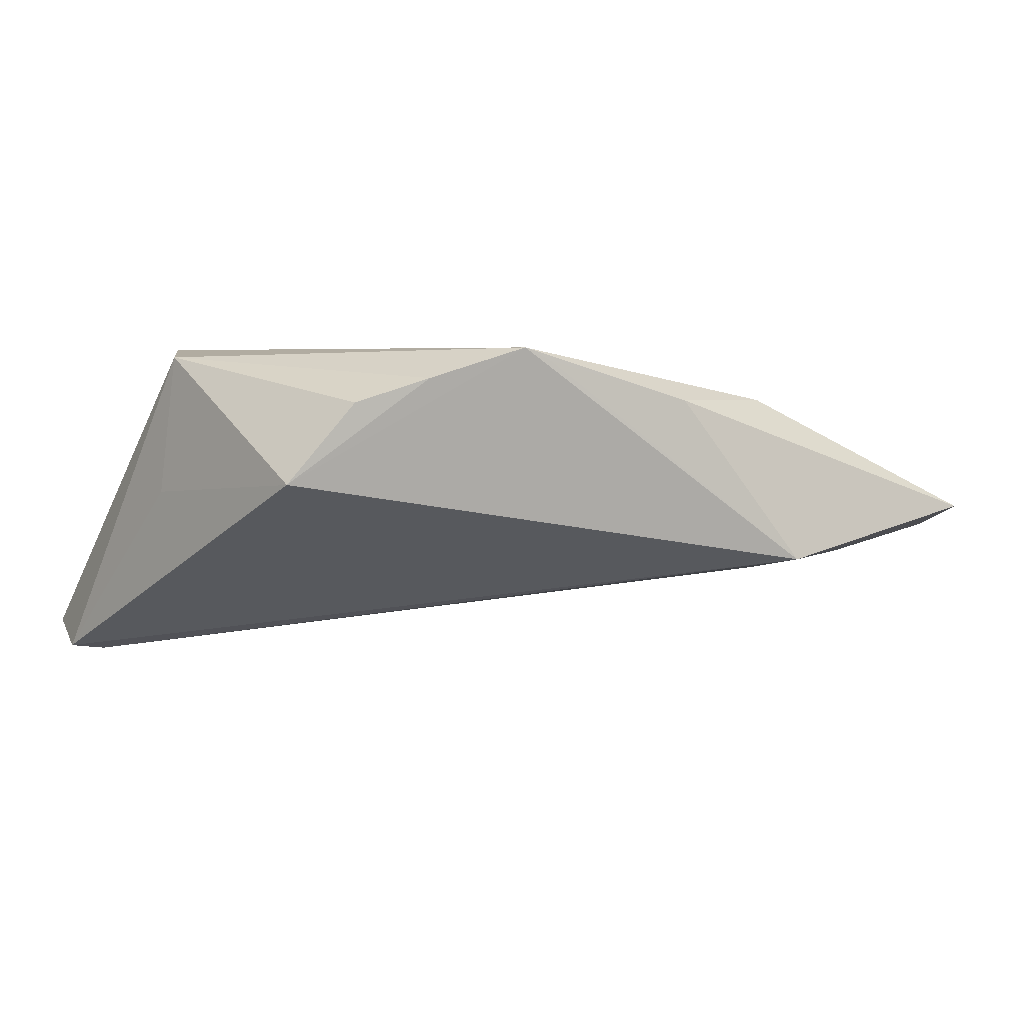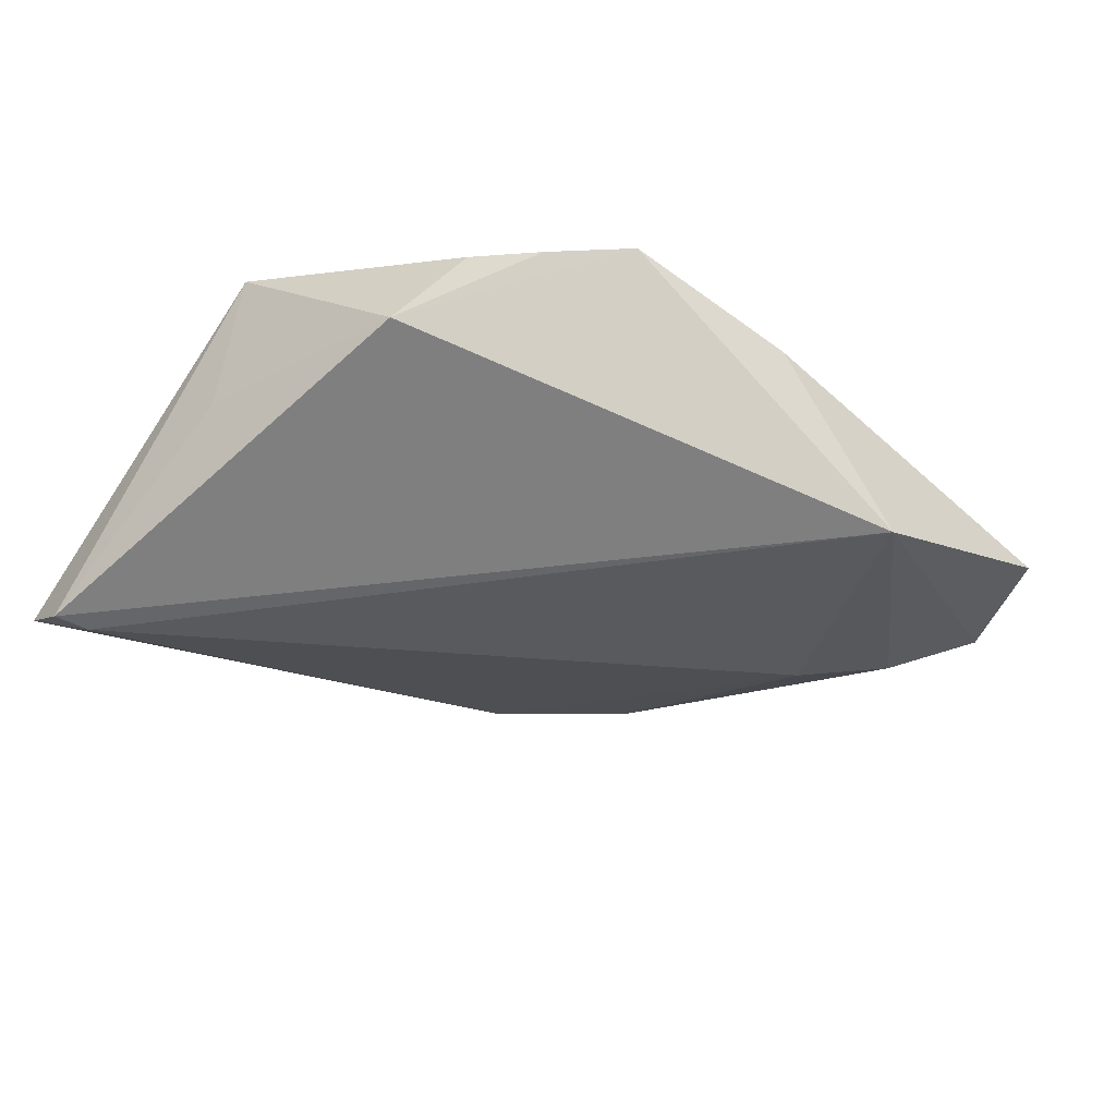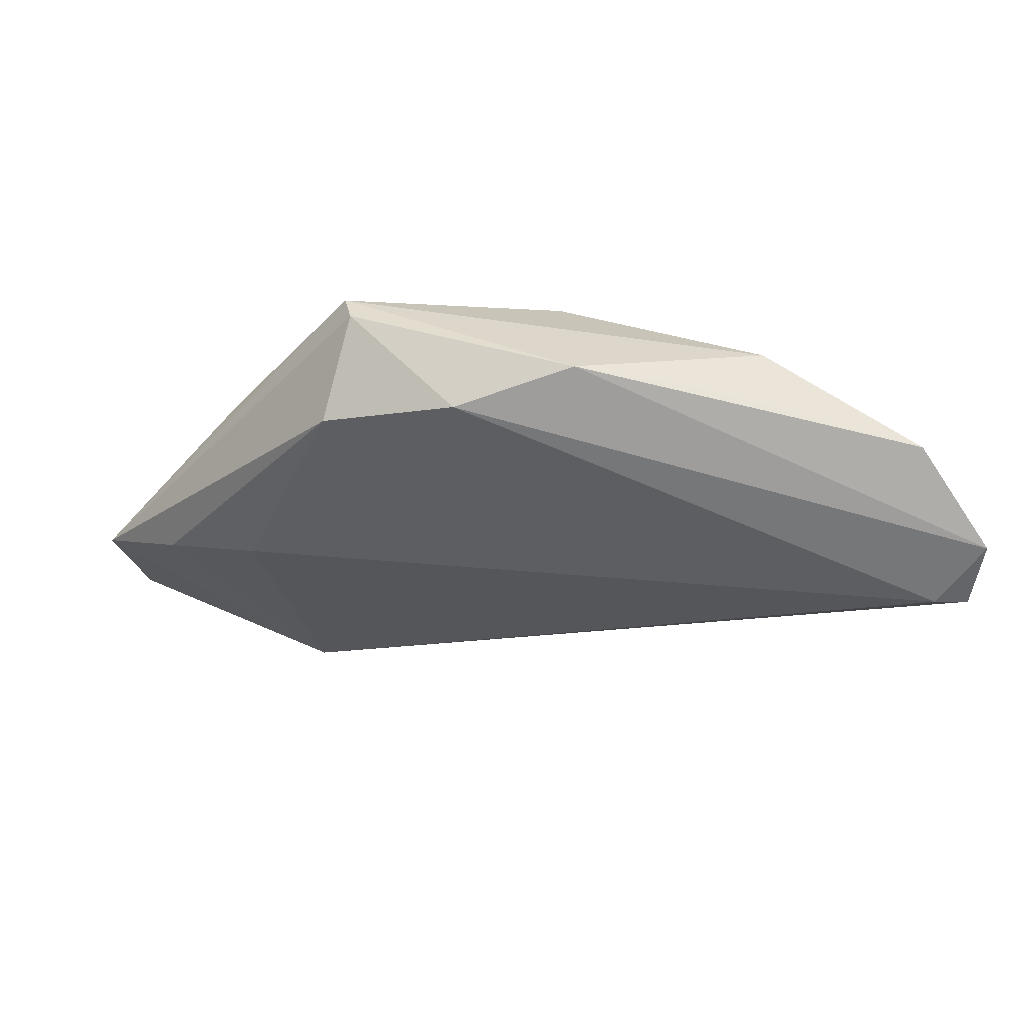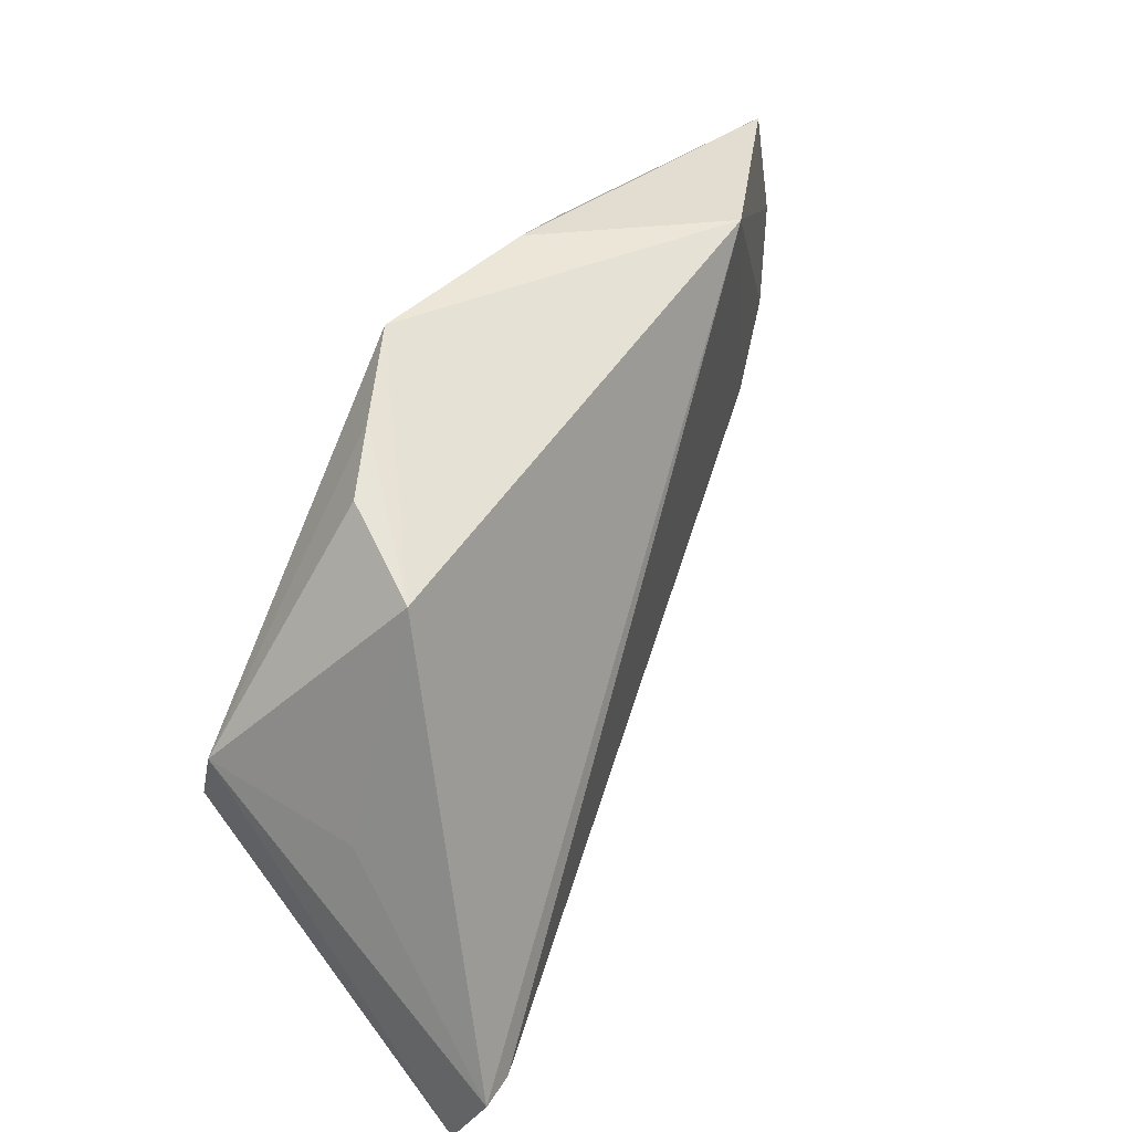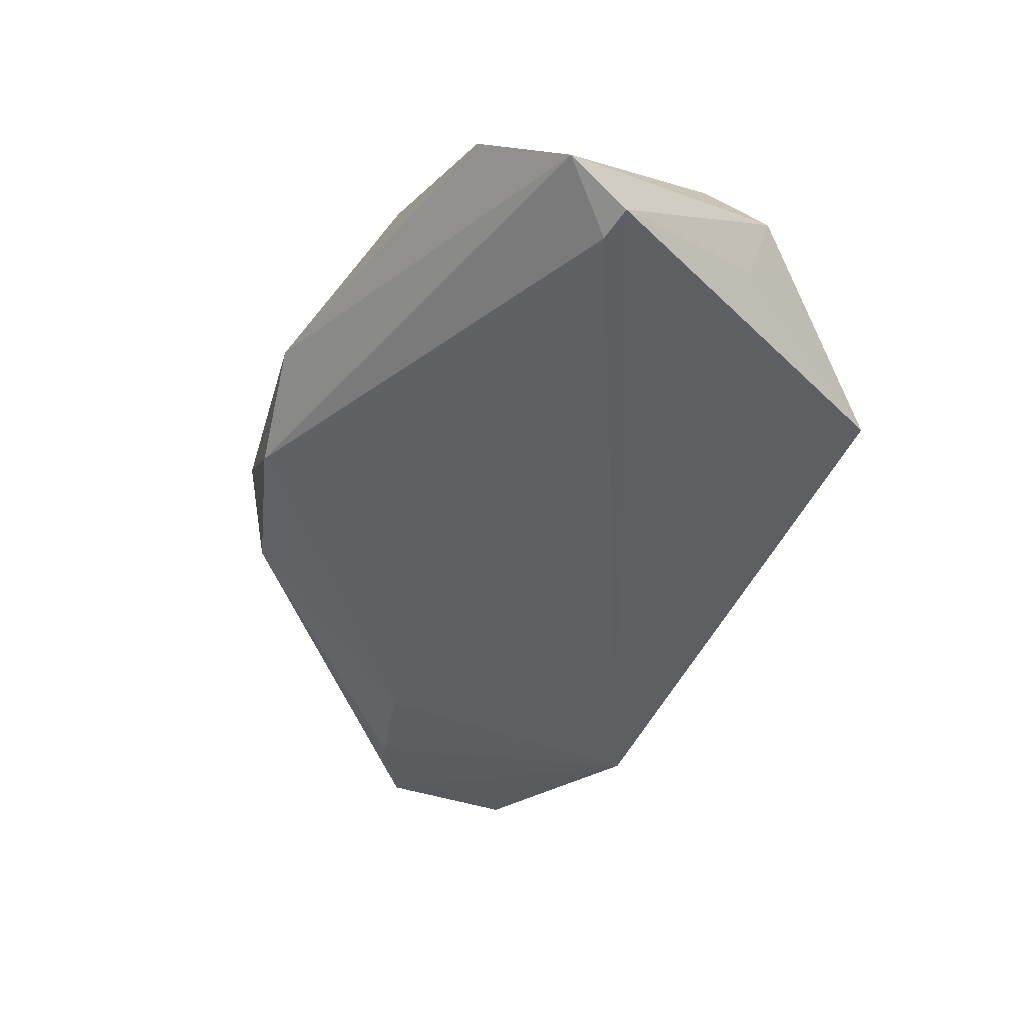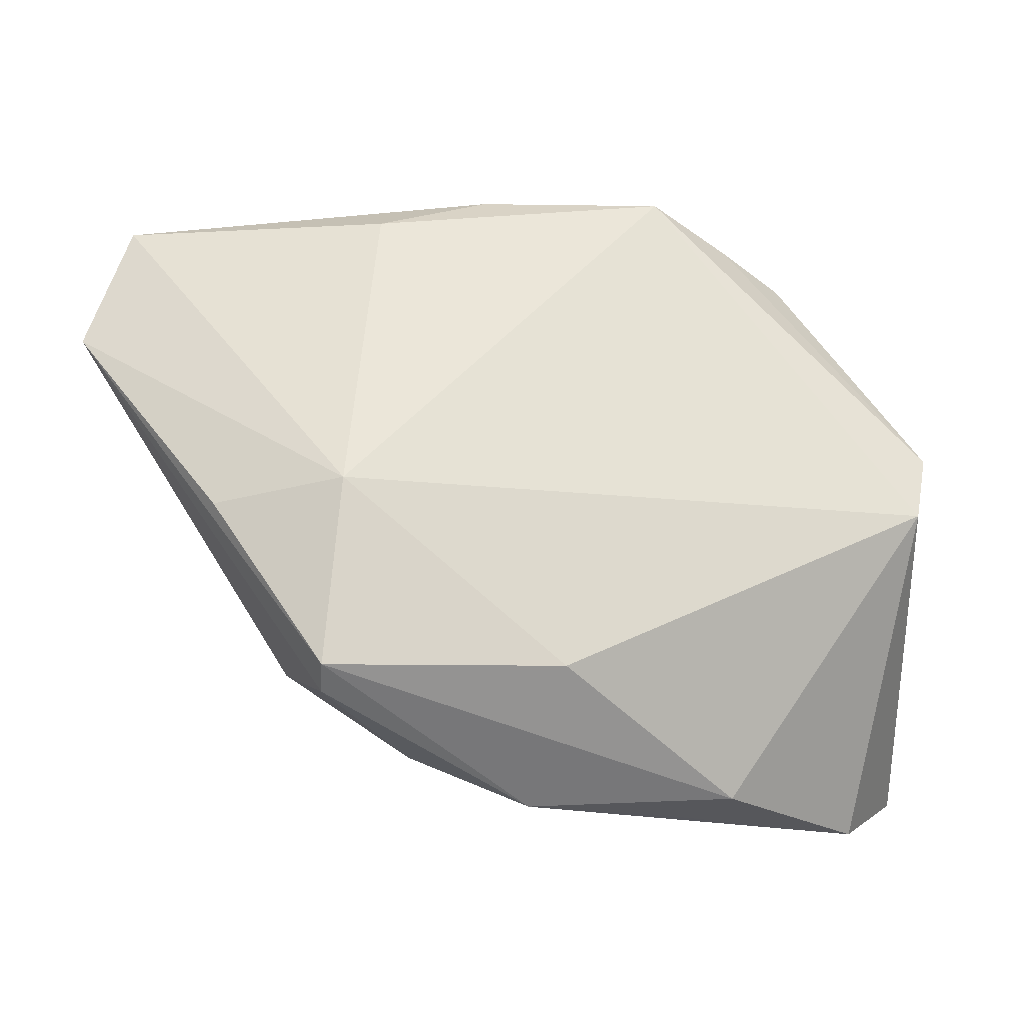
<metadata>
{"format":"obj","ext":"obj","renderer":"f3d","projection":"perspective","resolution":1024,"background":"white","views":[{"elev":-9.9,"azim":155.3,"up":"+Z"},{"elev":-40.4,"azim":144.7,"up":"+Z"},{"elev":-21.8,"azim":-9.7,"up":"+Z"},{"elev":39.2,"azim":116.8,"up":"+Y"},{"elev":-50.8,"azim":53.1,"up":"+Z"},{"elev":-18.6,"azim":-12.8,"up":"+Y"}]}
</metadata>
<code>
v -0.05464 0.03266 -0.003359
v -0.05985 0.01785 -0.003105
v 0.03627 -0.0375 -0.00596
v 0.008576 0.03733 0.009636
v -0.04414 -0.005252 0.008018
v 0.04099 0.00497 0.01255
v 0.04581 -0.0317 -0.01608
v -0.05147 0.01014 -0.006168
v 0.02658 0.03029 0.002916
v -0.03044 -0.003602 0.01565
v 0.04595 -0.0243 -0.02032
v 0.04177 -0.02407 -0.0205
v 0.04087 0.0001371 -0.003398
v 0.03847 -0.003155 0.01565
v -0.01229 0.03733 0.005464
v -0.01936 -0.03135 -0.002228
v 0.03289 0.02544 -0.006272
v 0.009863 -0.03716 -0.0003042
v -0.004832 -0.02395 0.01565
v -0.03156 -0.02723 0.01091
v -0.005871 -0.03719 0.001421
v 0.005301 0.03725 0.008435
v -0.03206 -0.02495 0.01418
v -0.04092 0.004516 -0.008452
v -0.02559 0.03197 0.007952
v 0.01881 0.03356 0.005817
v 0.01753 -0.03602 0.005379
v -0.03408 -0.02256 -0.001219
v -0.02887 0.03515 -0.01224
f 1 29 2
f 15 29 1
f 2 10 1
f 11 29 17
f 4 10 14
f 4 17 29
f 28 20 2
f 28 16 20
f 19 27 14
f 14 10 19
f 2 20 23
f 23 19 10
f 27 19 23
f 15 1 25
f 25 1 10
f 25 4 15
f 10 4 25
f 11 17 13
f 6 4 14
f 6 17 9
f 6 13 17
f 11 13 6
f 6 7 11
f 14 7 6
f 22 29 15
f 15 4 22
f 22 4 29
f 16 28 24
f 16 7 21
f 20 16 21
f 21 23 20
f 27 23 21
f 5 10 2
f 2 23 5
f 5 23 10
f 26 6 9
f 4 6 26
f 9 17 26
f 17 4 26
f 8 28 2
f 8 24 28
f 2 29 8
f 29 24 8
f 12 29 11
f 12 24 29
f 16 24 12
f 11 7 12
f 12 7 16
f 3 21 7
f 14 27 3
f 3 7 14
f 27 21 18
f 18 3 27
f 21 3 18

</code>
